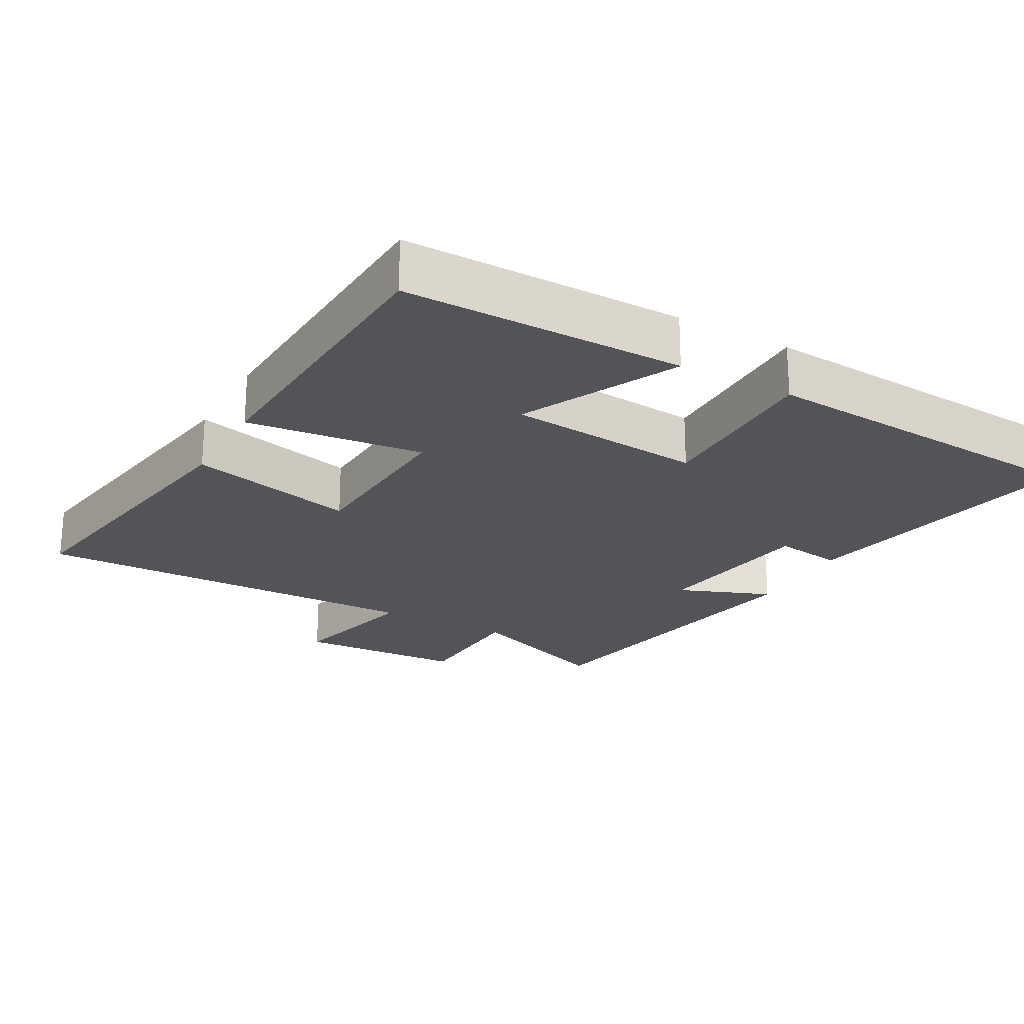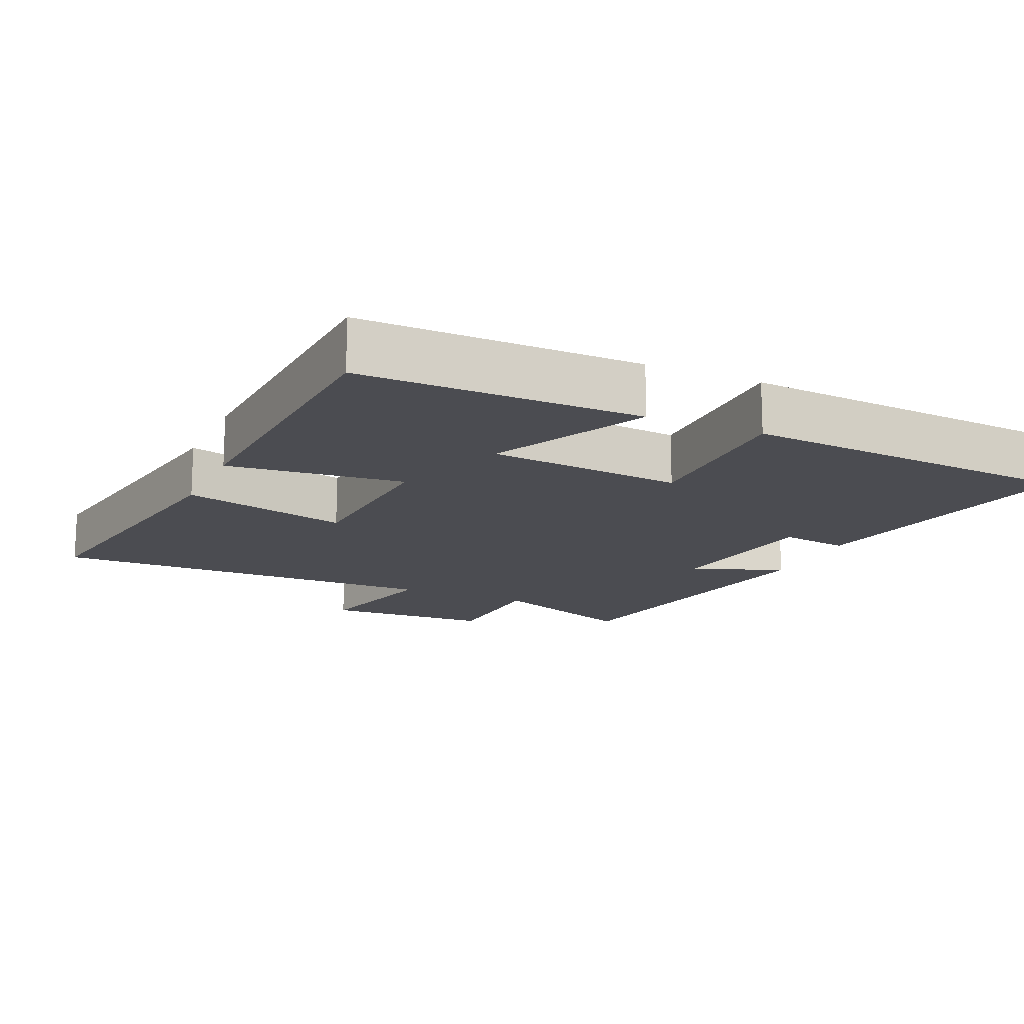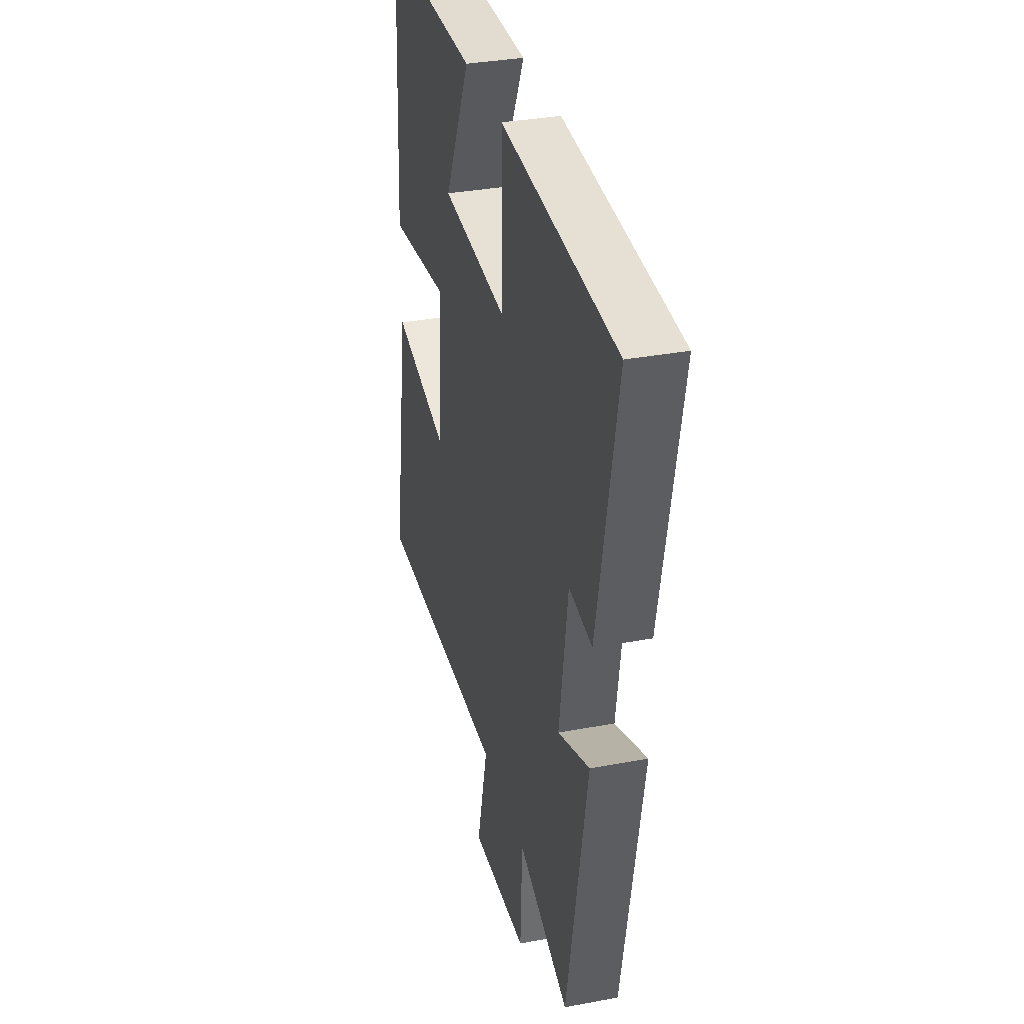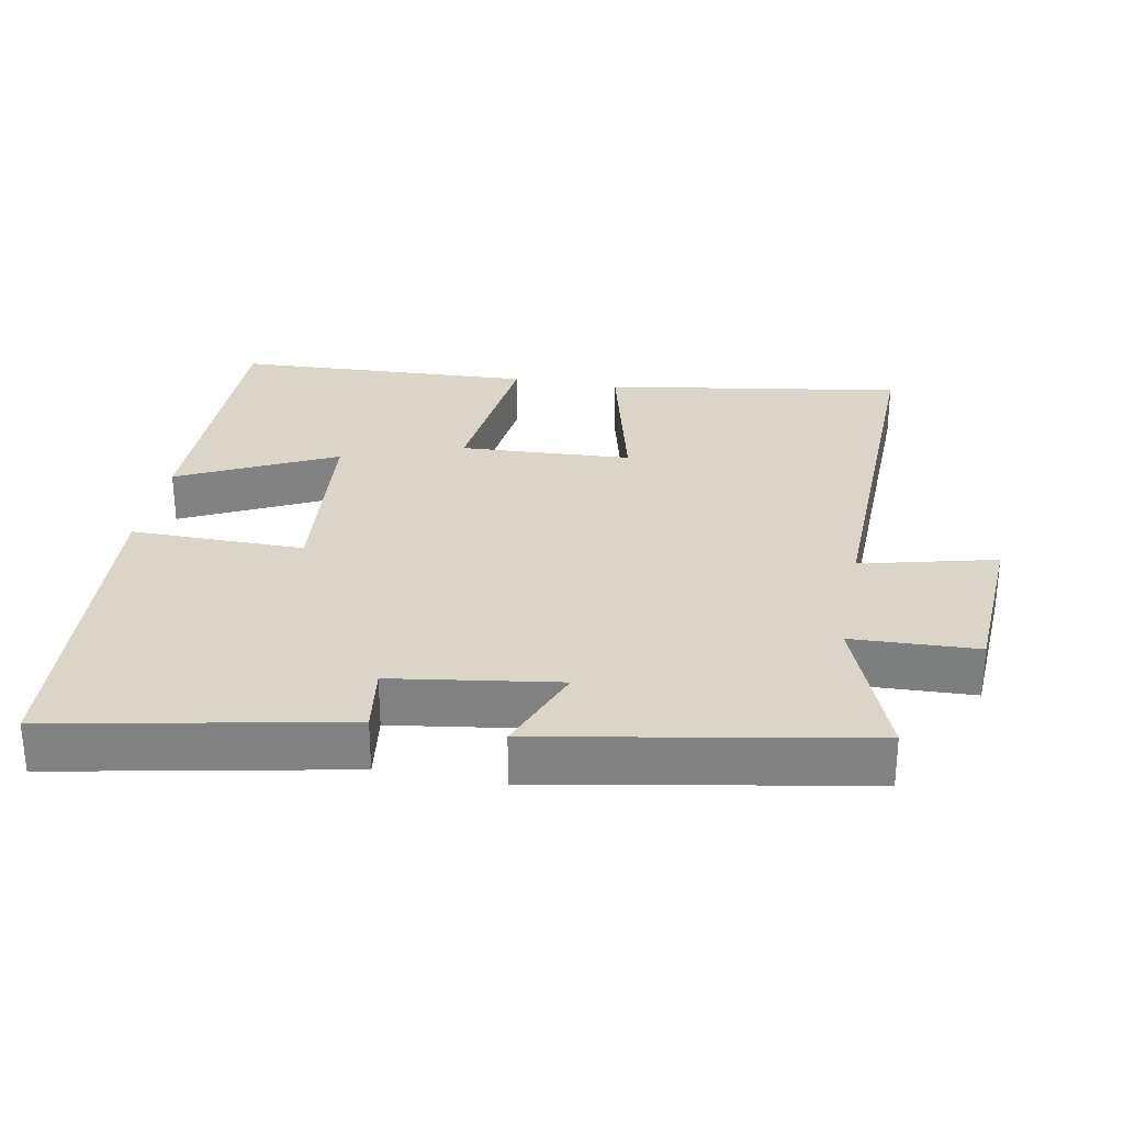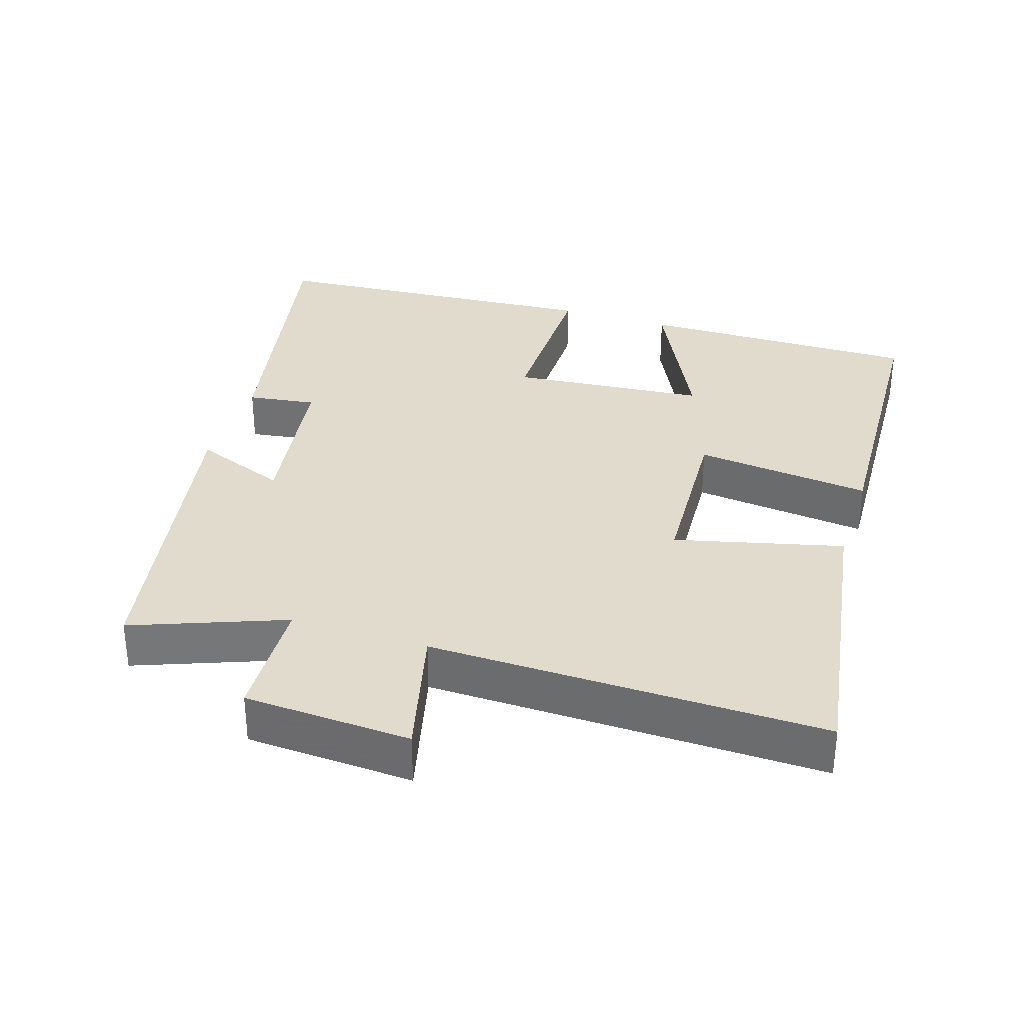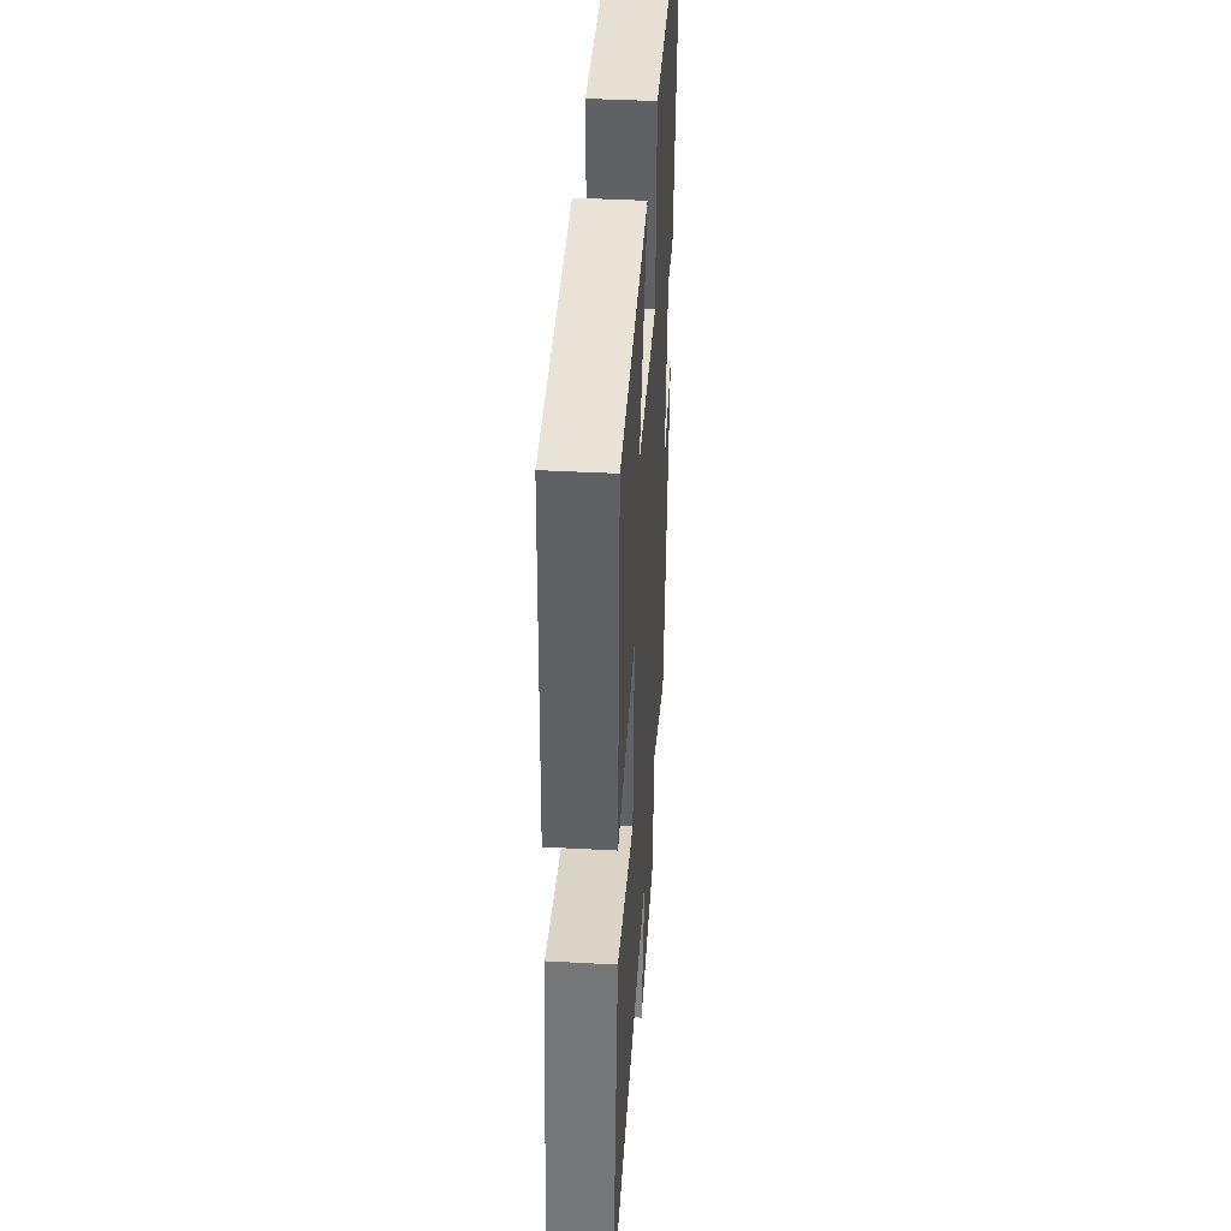
<metadata>
{"format":"obj","ext":"obj","renderer":"f3d","projection":"perspective","resolution":1024,"background":"white","views":[{"elev":-23.0,"azim":-28.9,"up":"+Y"},{"elev":-15.5,"azim":-24.2,"up":"+Y"},{"elev":33.7,"azim":75.6,"up":"+Z"},{"elev":29.4,"azim":100.8,"up":"+Y"},{"elev":33.2,"azim":-162.1,"up":"+Y"},{"elev":42.2,"azim":-86.3,"up":"+Z"}]}
</metadata>
<code>
v -0.478 0.07 0.504
v -0.075 0.07 0.5
v -0.184 0.07 0.277
v 0.096 0.07 0.251
v 0.095 0.07 0.5
v 0.583 0.07 0.464
v 0.5 0.07 0.05
v 0.402 0.07 0.064
v 0.366 0.07 -0.174
v 0.5 0.07 -0.122
v 0.414 0.07 -0.584
v 0.197 0.07 -0.5
v 0.189 0.07 -0.681
v -0.051 0.07 -0.693
v -0.003 0.07 -0.5
v -0.57 0.07 -0.51
v -0.5 0.07 -0.083
v -0.26 0.07 -0.143
v -0.246 0.07 0.103
v -0.5 0.07 0.075
v -0.478 0 0.504
v -0.075 0 0.5
v -0.184 0 0.277
v 0.096 0 0.251
v 0.095 0 0.5
v 0.583 0 0.464
v 0.5 0 0.05
v 0.402 0 0.064
v 0.366 0 -0.174
v 0.5 0 -0.122
v 0.414 0 -0.584
v 0.197 0 -0.5
v 0.189 0 -0.681
v -0.051 0 -0.693
v -0.003 0 -0.5
v -0.57 0 -0.51
v -0.5 0 -0.083
v -0.26 0 -0.143
v -0.246 0 0.103
v -0.5 0 0.075
f 19 20 1
f 15 16 17 18
f 15 18 19
f 12 13 14 15
f 12 15 19
f 9 10 11 12
f 8 9 12 19
f 6 7 8
f 5 6 8
f 4 5 8
f 3 4 8 19
f 1 2 3
f 1 3 19
f 21 40 39
f 38 37 36 35
f 39 38 35
f 35 34 33 32
f 39 35 32
f 32 31 30 29
f 39 32 29 28
f 28 27 26
f 28 26 25
f 28 25 24
f 39 28 24 23
f 23 22 21
f 39 23 21
f 1 21 22 2
f 2 22 23 3
f 3 23 24 4
f 4 24 25 5
f 5 25 26 6
f 6 26 27 7
f 7 27 28 8
f 8 28 29 9
f 9 29 30 10
f 10 30 31 11
f 11 31 32 12
f 12 32 33 13
f 13 33 34 14
f 14 34 35 15
f 15 35 36 16
f 16 36 37 17
f 17 37 38 18
f 18 38 39 19
f 19 39 40 20
f 20 40 21 1

</code>
